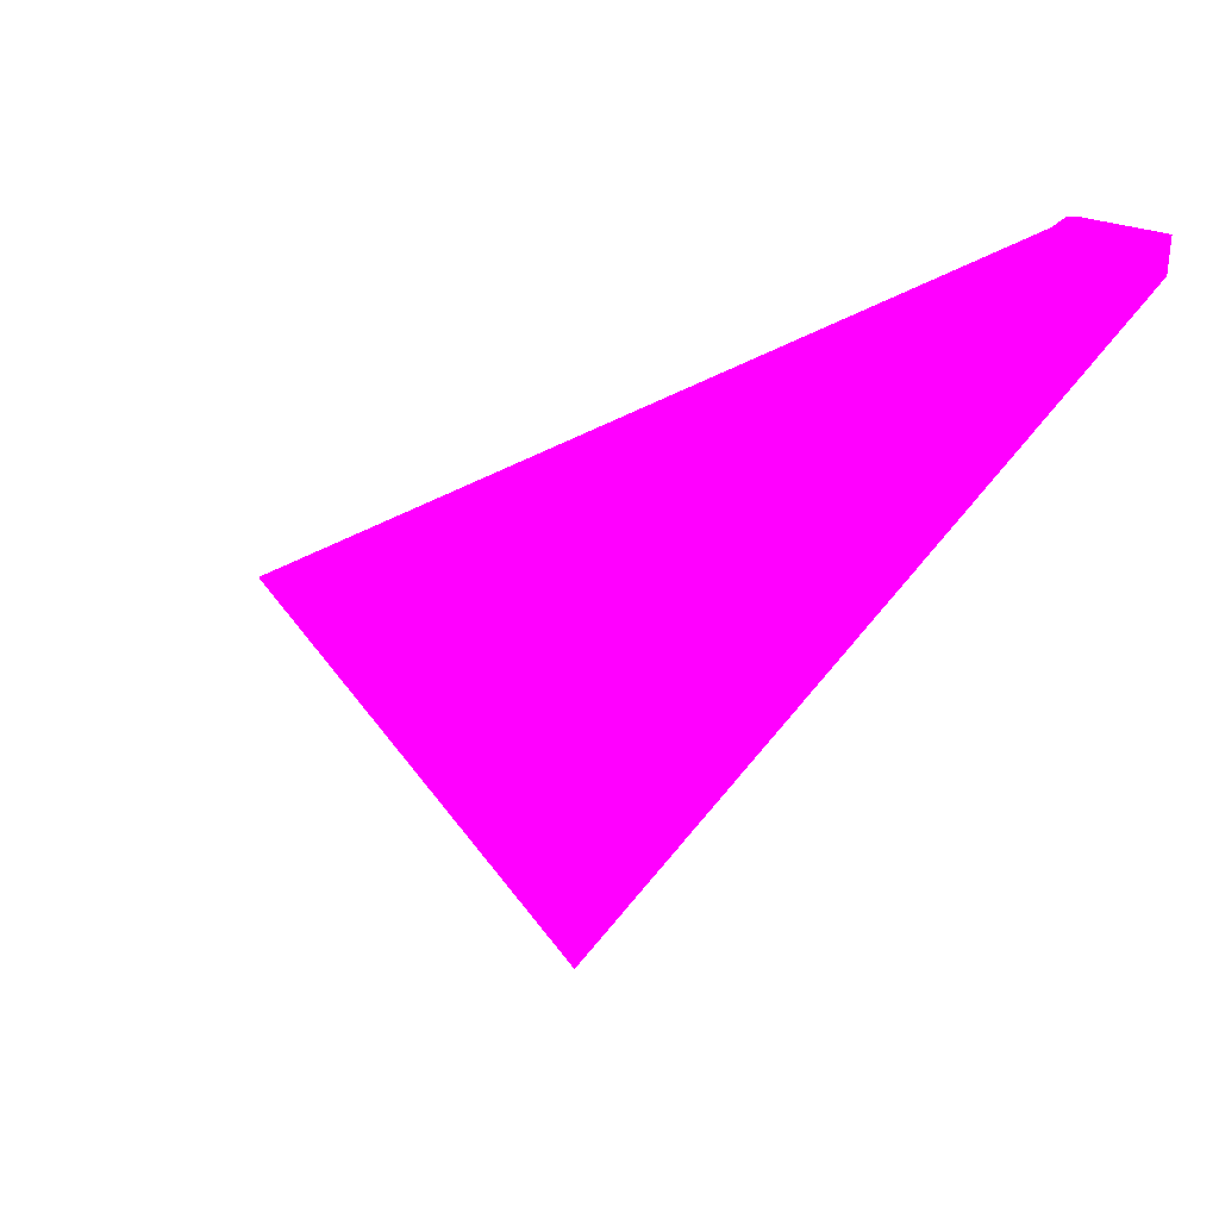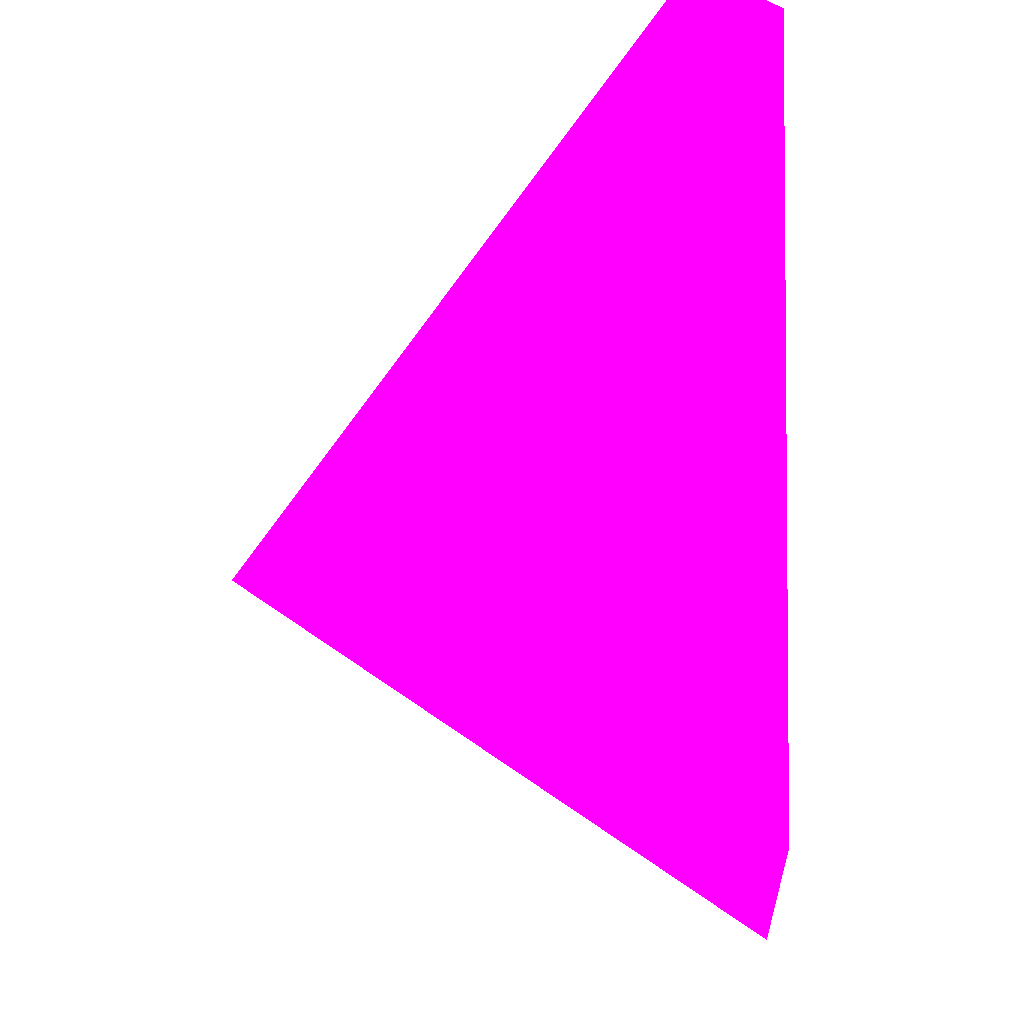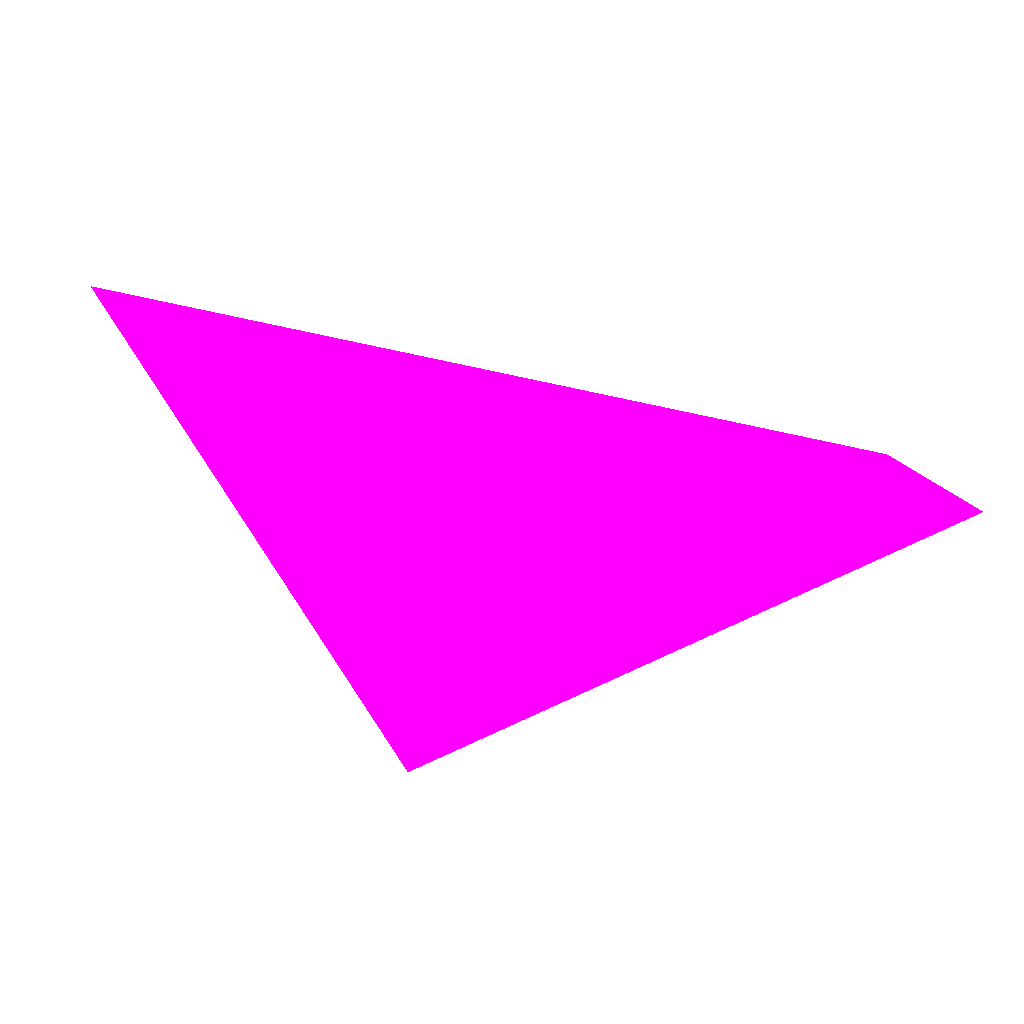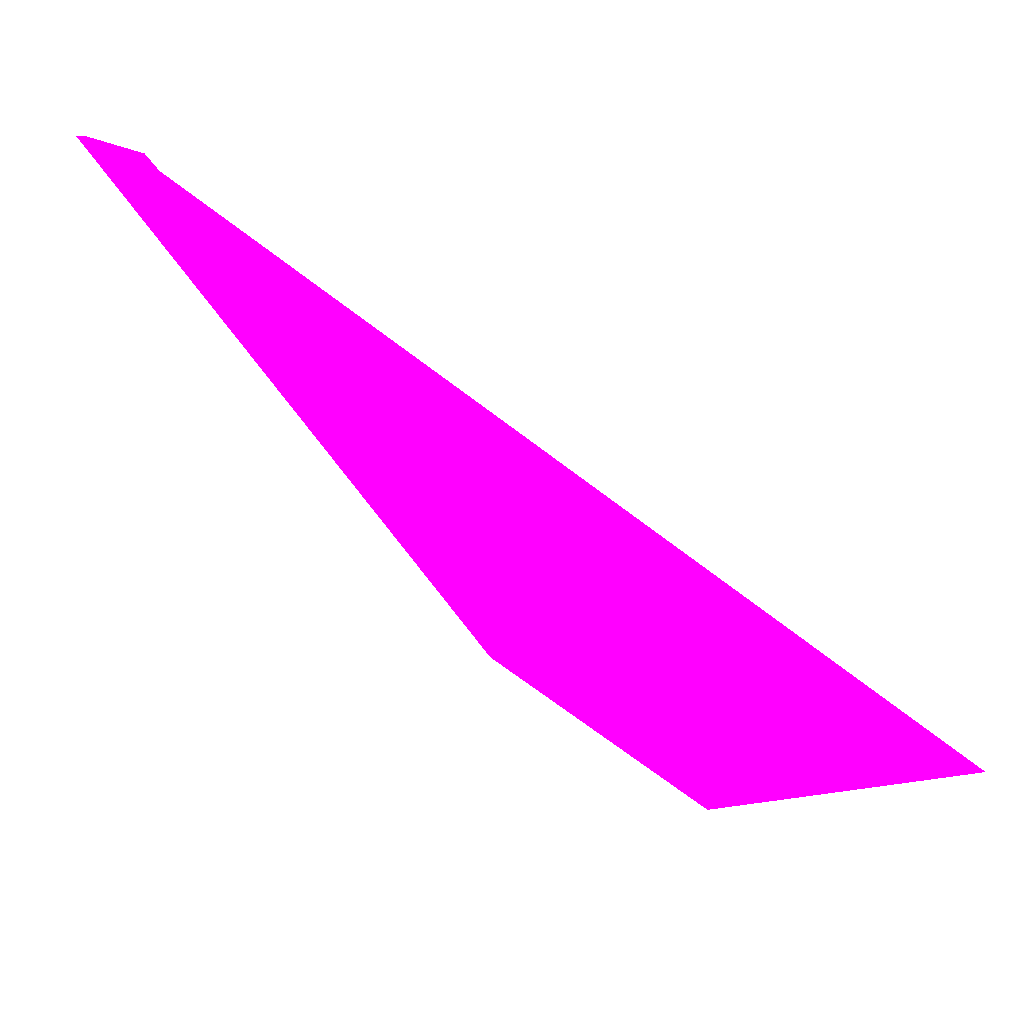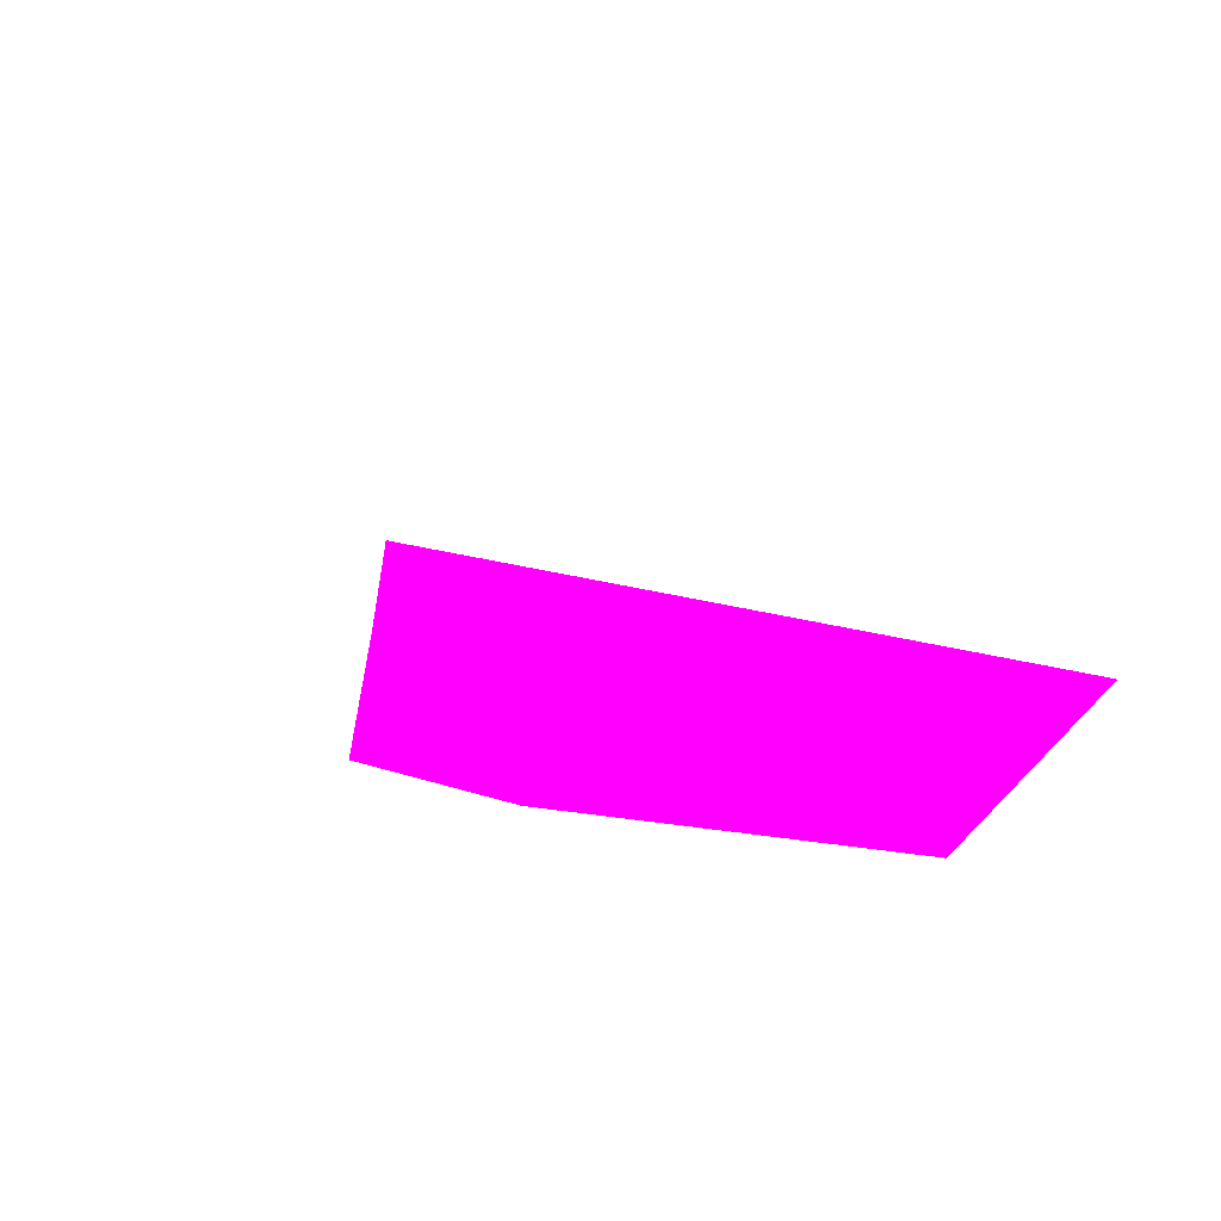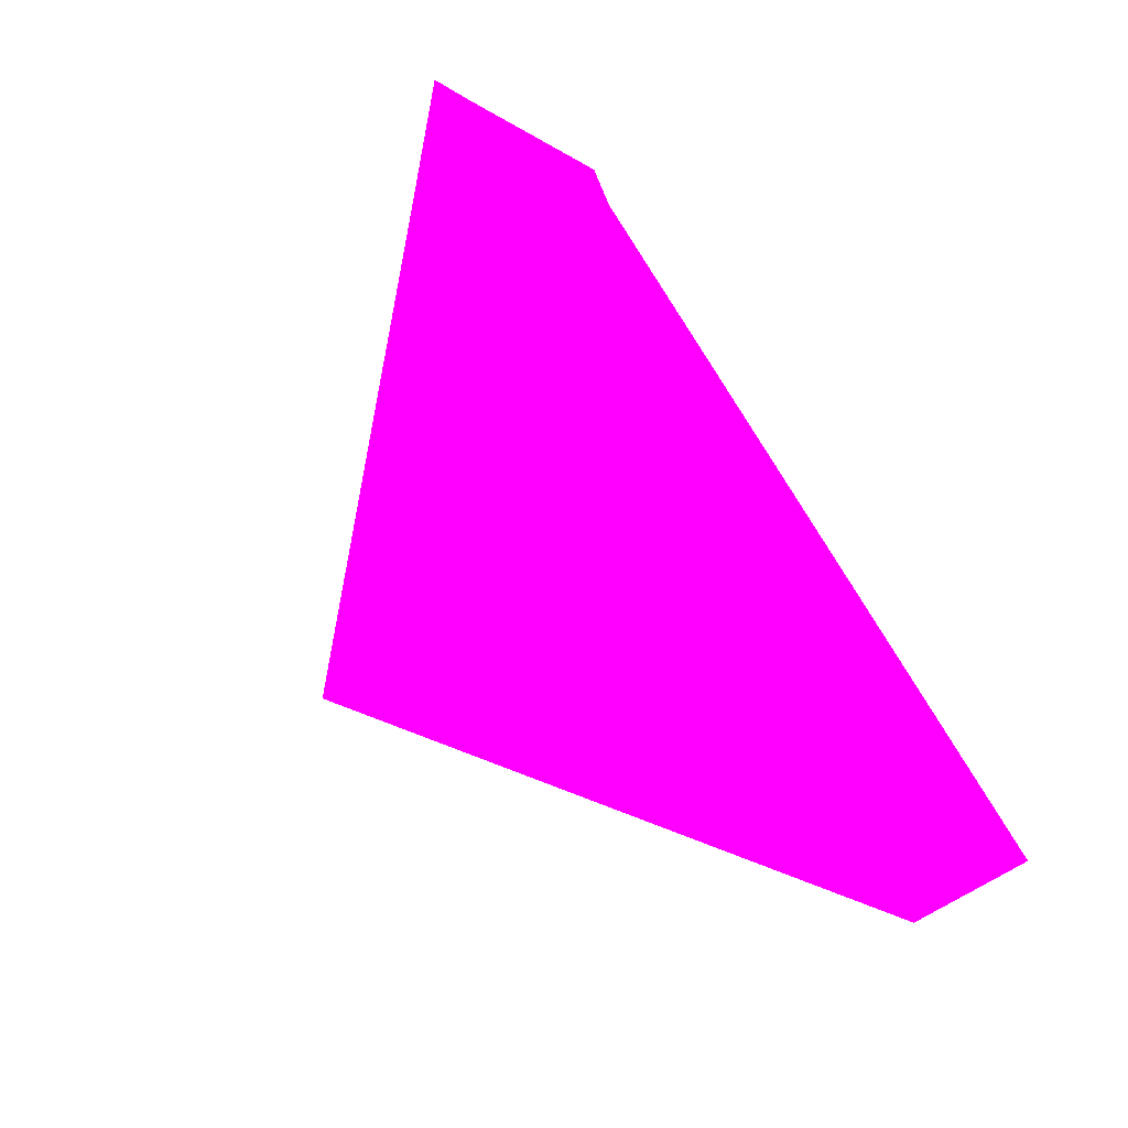
<metadata>
{"format":"obj","ext":"obj","renderer":"f3d","projection":"perspective","resolution":1024,"background":"white","views":[{"elev":44.9,"azim":-168.7,"up":"+Y"},{"elev":-39.9,"azim":-89.4,"up":"+Y"},{"elev":-58.1,"azim":130.3,"up":"+Z"},{"elev":-7.0,"azim":0.6,"up":"+Y"},{"elev":51.0,"azim":-44.5,"up":"+Y"},{"elev":-0.3,"azim":-54.2,"up":"+Y"}]}
</metadata>
<code>
o geometry_0
v 6.125e+05 5.855e+06 664 1 0 1
v 6.125e+05 5.855e+06 664 1 0 1
v 6.125e+05 5.855e+06 656.5 1 0 1
v 6.125e+05 5.855e+06 656.6 1 0 1
v 6.125e+05 5.855e+06 662.7 1 0 1
v 6.125e+05 5.855e+06 662.8 1 0 1
v 6.125e+05 5.855e+06 664 1 0 1
v 6.125e+05 5.855e+06 664 1 0 1
f 7 1 2
f 6 5 7
f 5 8 7
f 4 5 6
f 3 1 8
f 7 8 1
f 4 3 5
f 4 6 2
f 4 2 3
f 2 1 3
f 6 7 2
f 3 8 5

</code>
